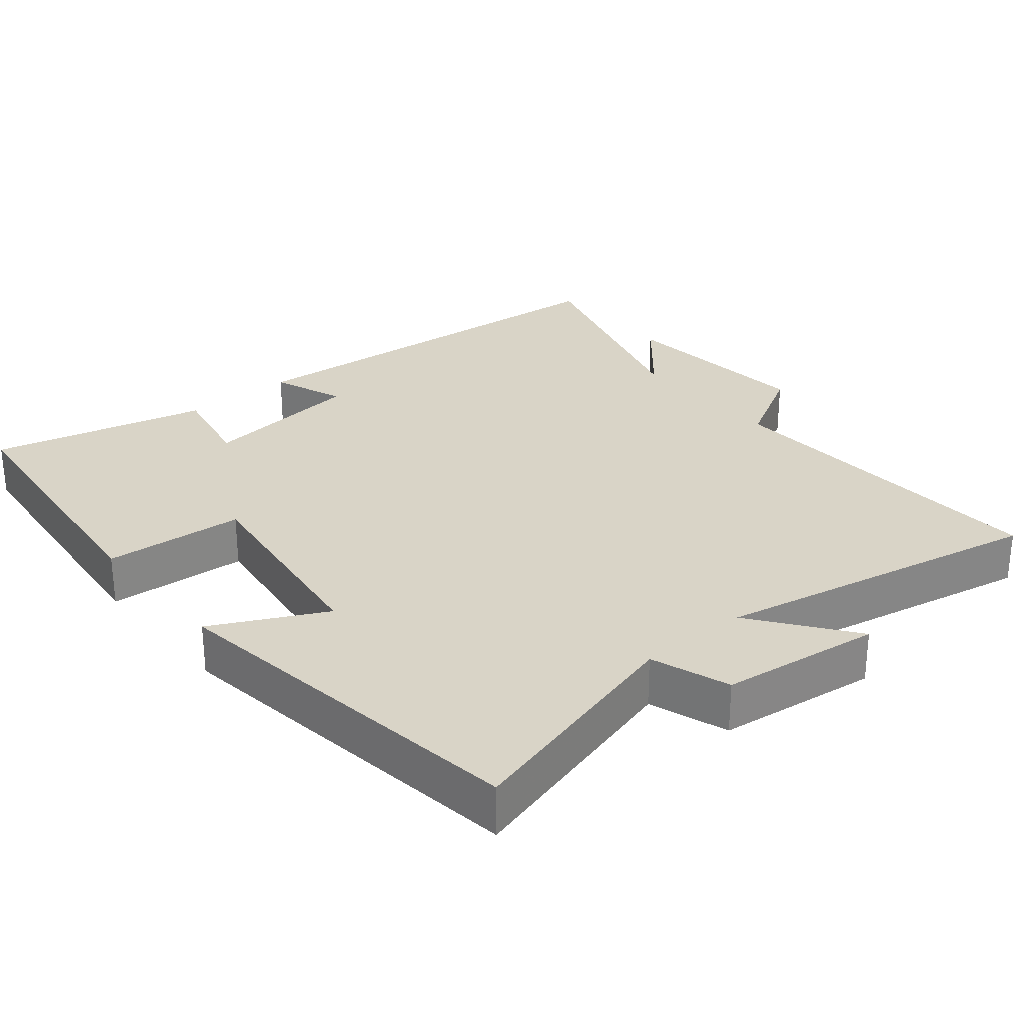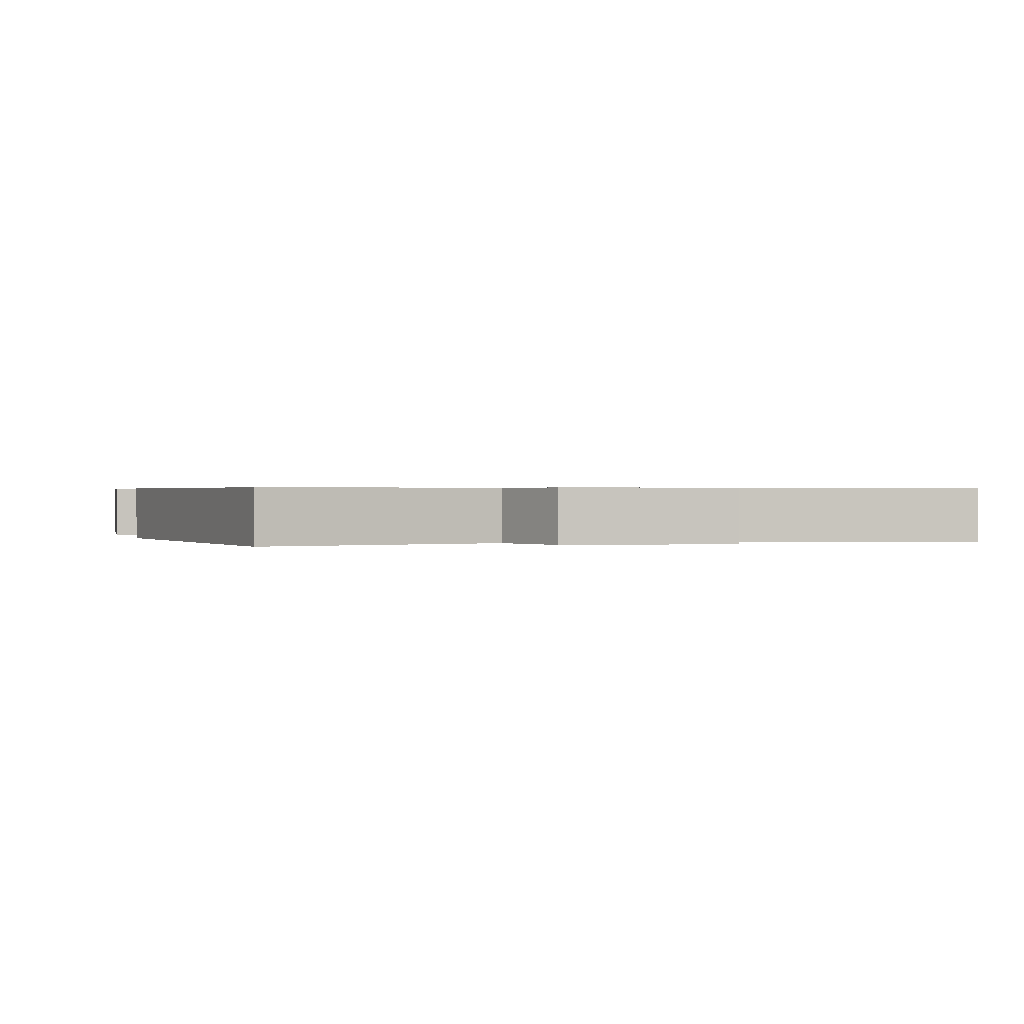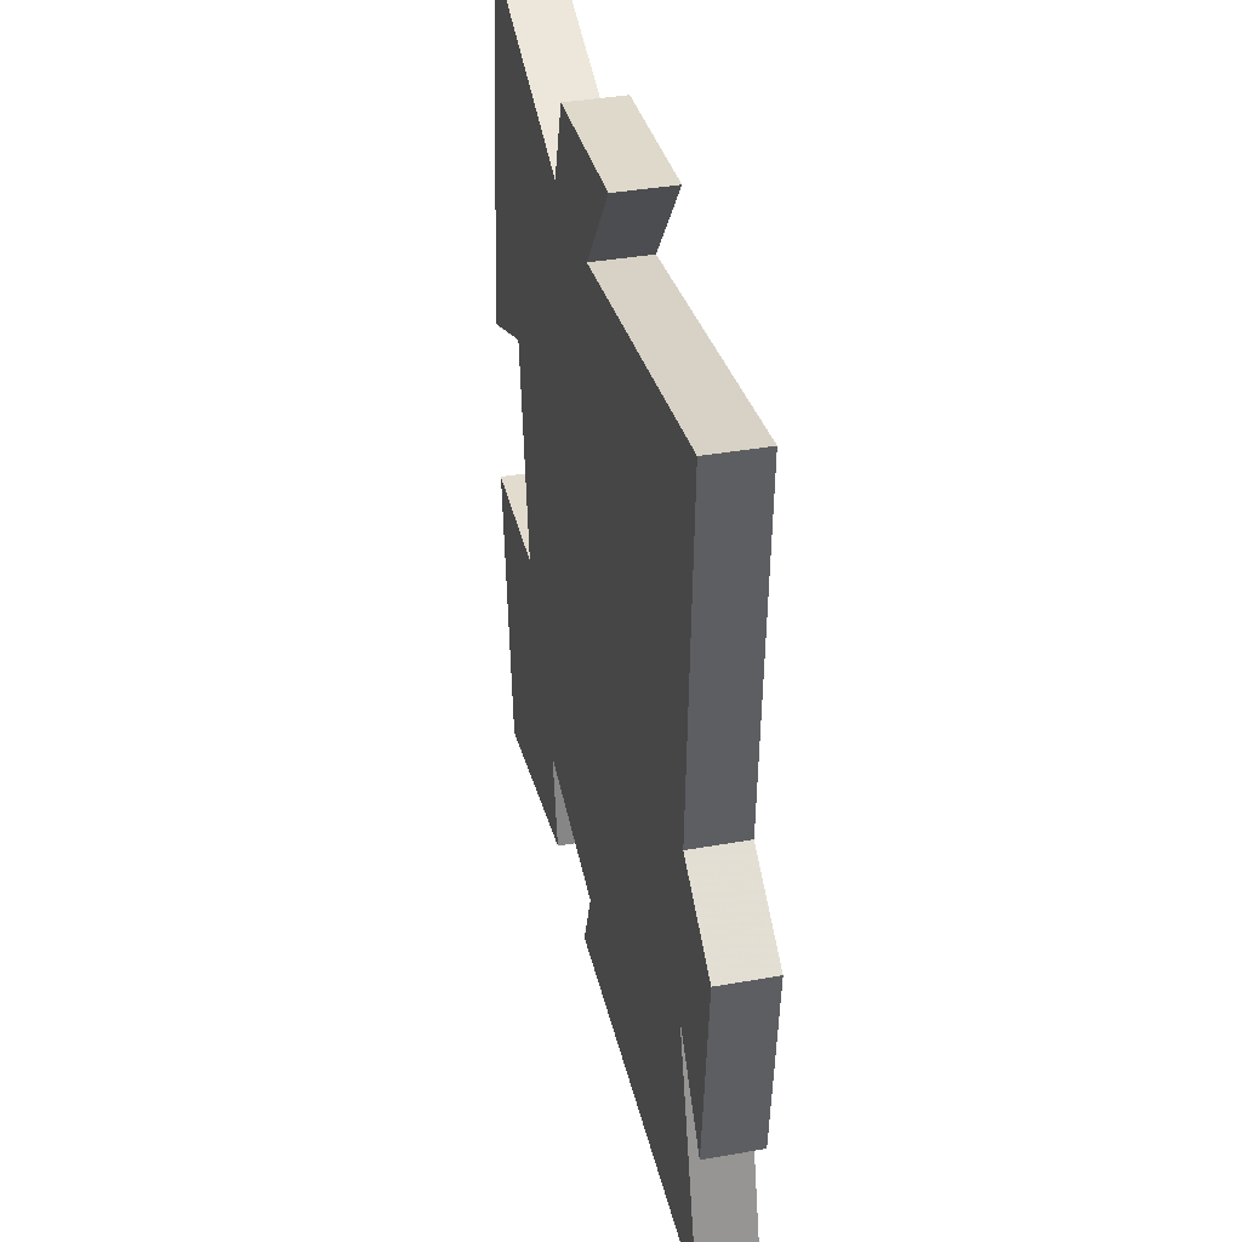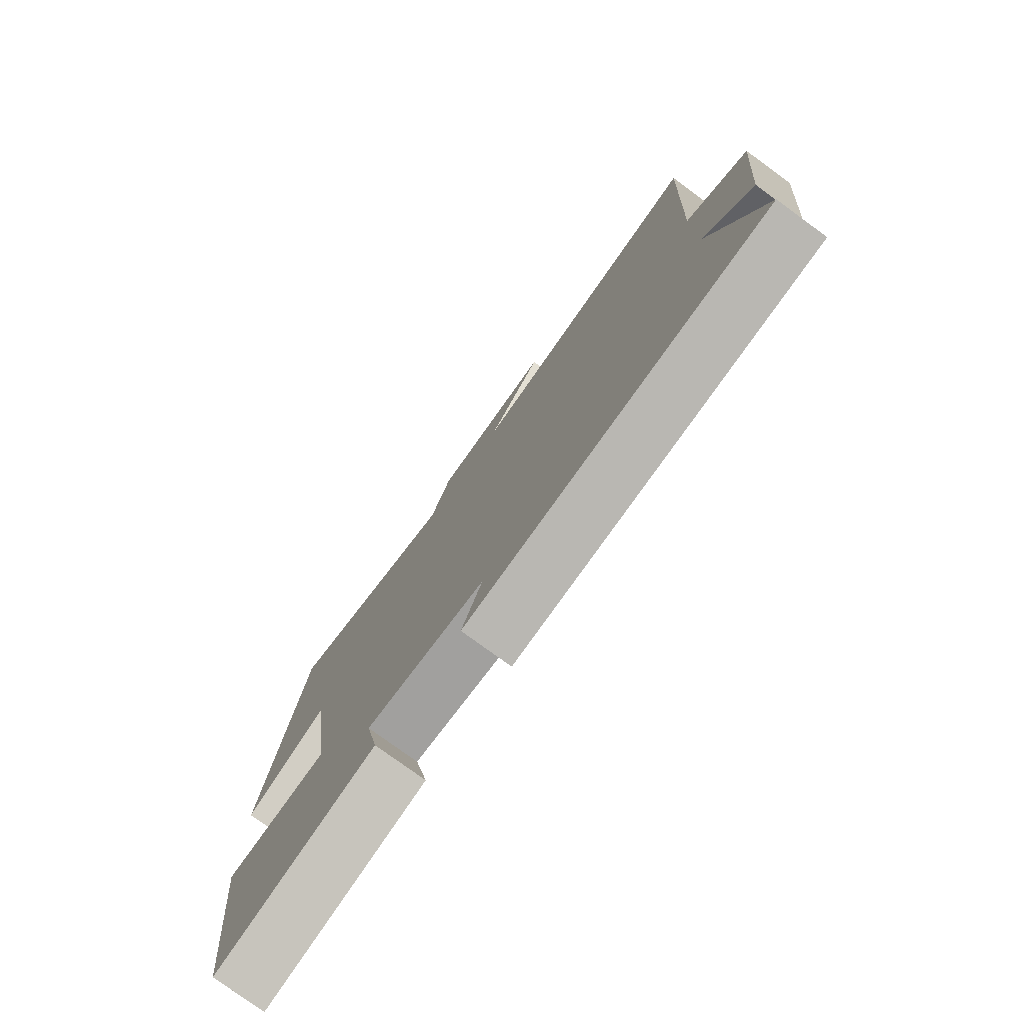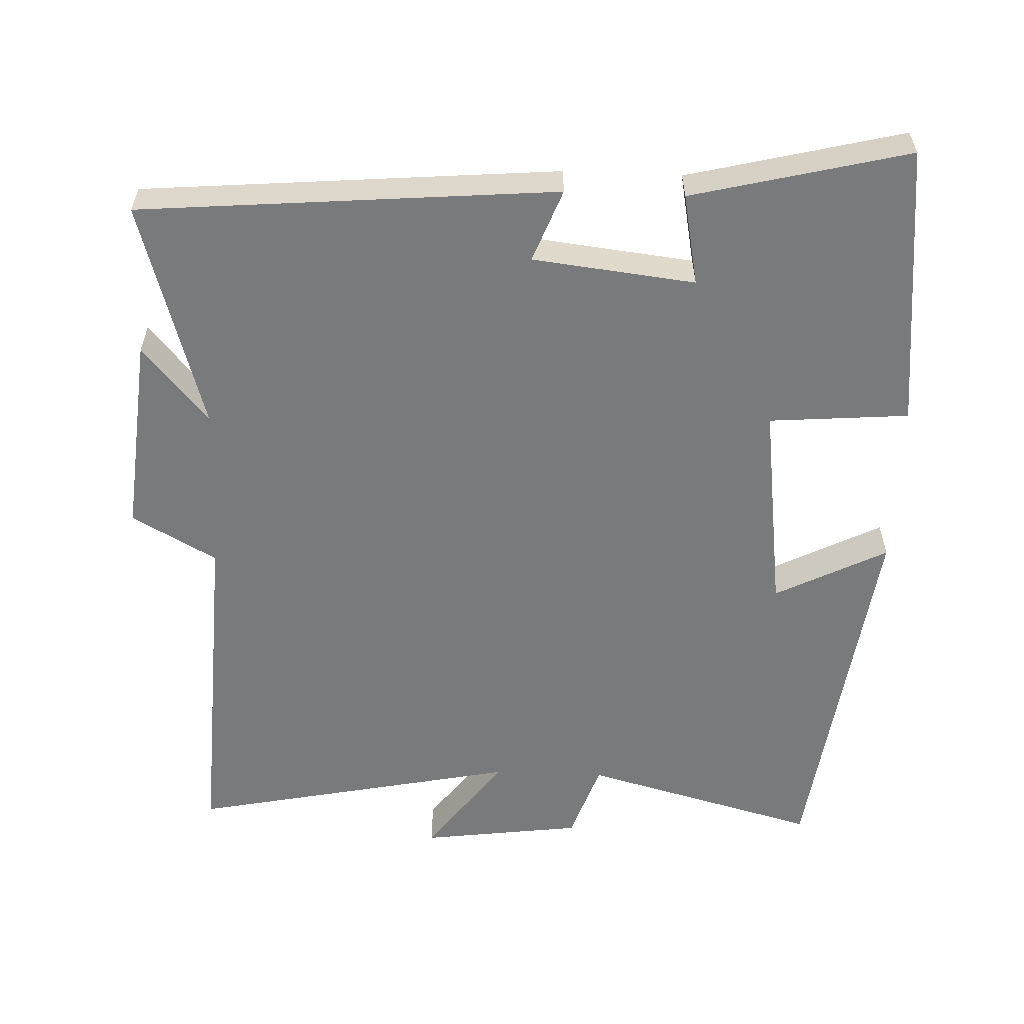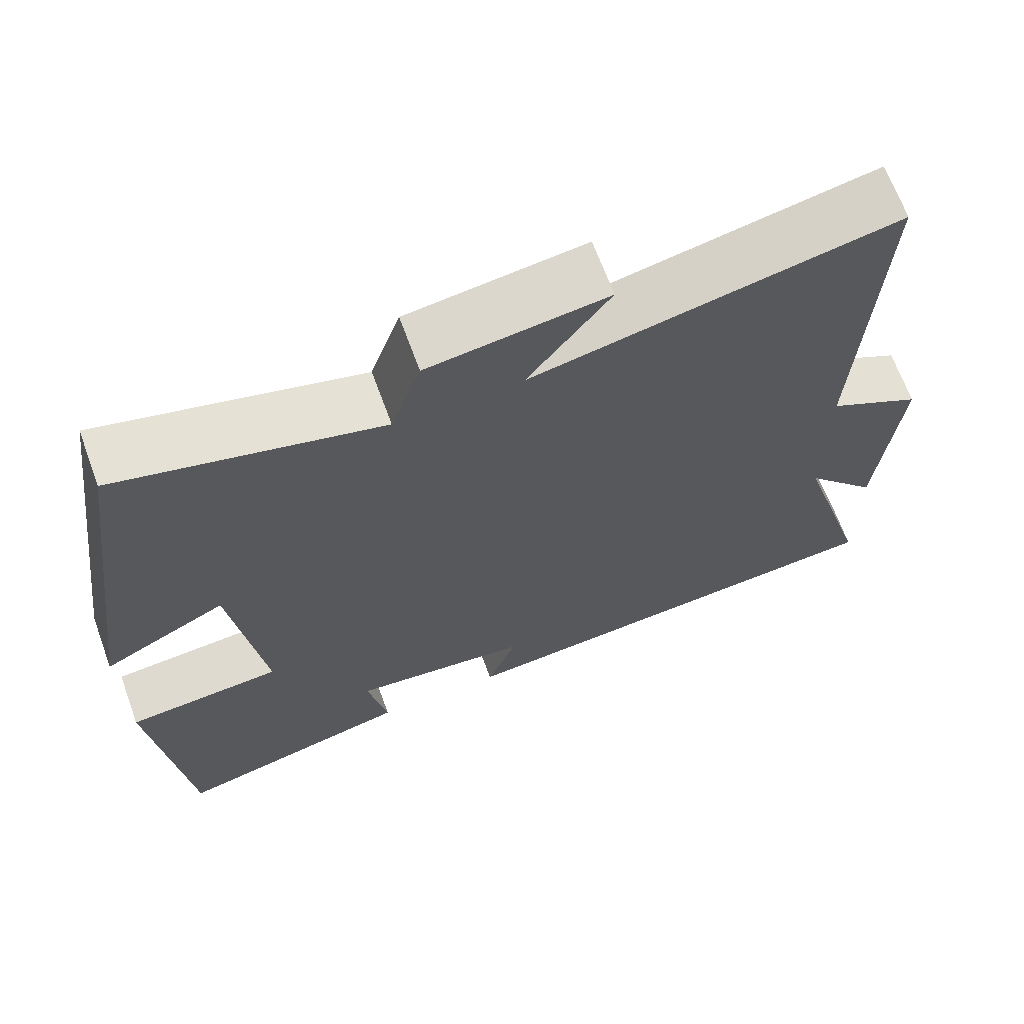
<metadata>
{"format":"obj","ext":"obj","renderer":"f3d","projection":"perspective","resolution":1024,"background":"white","views":[{"elev":28.8,"azim":-39.9,"up":"+Y"},{"elev":0.5,"azim":-17.1,"up":"+Y"},{"elev":39.6,"azim":77.7,"up":"+Z"},{"elev":-77.7,"azim":53.9,"up":"+Z"},{"elev":-58.0,"azim":177.7,"up":"+Y"},{"elev":67.4,"azim":-20.1,"up":"+Z"}]}
</metadata>
<code>
v -0.429 0.07 0.588
v -0.098 0.07 0.5
v -0.06 0.07 0.611
v 0.166 0.07 0.641
v 0.062 0.07 0.5
v 0.523 0.07 0.595
v 0.5 0.07 0.11
v 0.619 0.07 0.044
v 0.593 0.07 -0.236
v 0.5 0.07 -0.128
v 0.595 0.07 -0.45
v 0.011 0.07 -0.5
v 0.05 0.07 -0.398
v -0.178 0.07 -0.372
v -0.153 0.07 -0.5
v -0.457 0.07 -0.575
v -0.5 0.07 -0.174
v -0.303 0.07 -0.158
v -0.343 0.07 0.14
v -0.5 0.07 0.06
v -0.429 0 0.588
v -0.098 0 0.5
v -0.06 0 0.611
v 0.166 0 0.641
v 0.062 0 0.5
v 0.523 0 0.595
v 0.5 0 0.11
v 0.619 0 0.044
v 0.593 0 -0.236
v 0.5 0 -0.128
v 0.595 0 -0.45
v 0.011 0 -0.5
v 0.05 0 -0.398
v -0.178 0 -0.372
v -0.153 0 -0.5
v -0.457 0 -0.575
v -0.5 0 -0.174
v -0.303 0 -0.158
v -0.343 0 0.14
v -0.5 0 0.06
f 19 20 1 2
f 18 19 2
f 16 17 18
f 15 16 18
f 14 15 18
f 18 2 3
f 14 18 3
f 13 14 3
f 10 11 12 13
f 10 13 3
f 7 8 9 10
f 5 6 7
f 5 7 10
f 3 4 5
f 3 5 10
f 22 21 40 39
f 22 39 38
f 38 37 36
f 38 36 35
f 38 35 34
f 23 22 38
f 23 38 34
f 23 34 33
f 33 32 31 30
f 23 33 30
f 30 29 28 27
f 27 26 25
f 30 27 25
f 25 24 23
f 30 25 23
f 1 21 22 2
f 2 22 23 3
f 3 23 24 4
f 4 24 25 5
f 5 25 26 6
f 6 26 27 7
f 7 27 28 8
f 8 28 29 9
f 9 29 30 10
f 10 30 31 11
f 11 31 32 12
f 12 32 33 13
f 13 33 34 14
f 14 34 35 15
f 15 35 36 16
f 16 36 37 17
f 17 37 38 18
f 18 38 39 19
f 19 39 40 20
f 20 40 21 1

</code>
